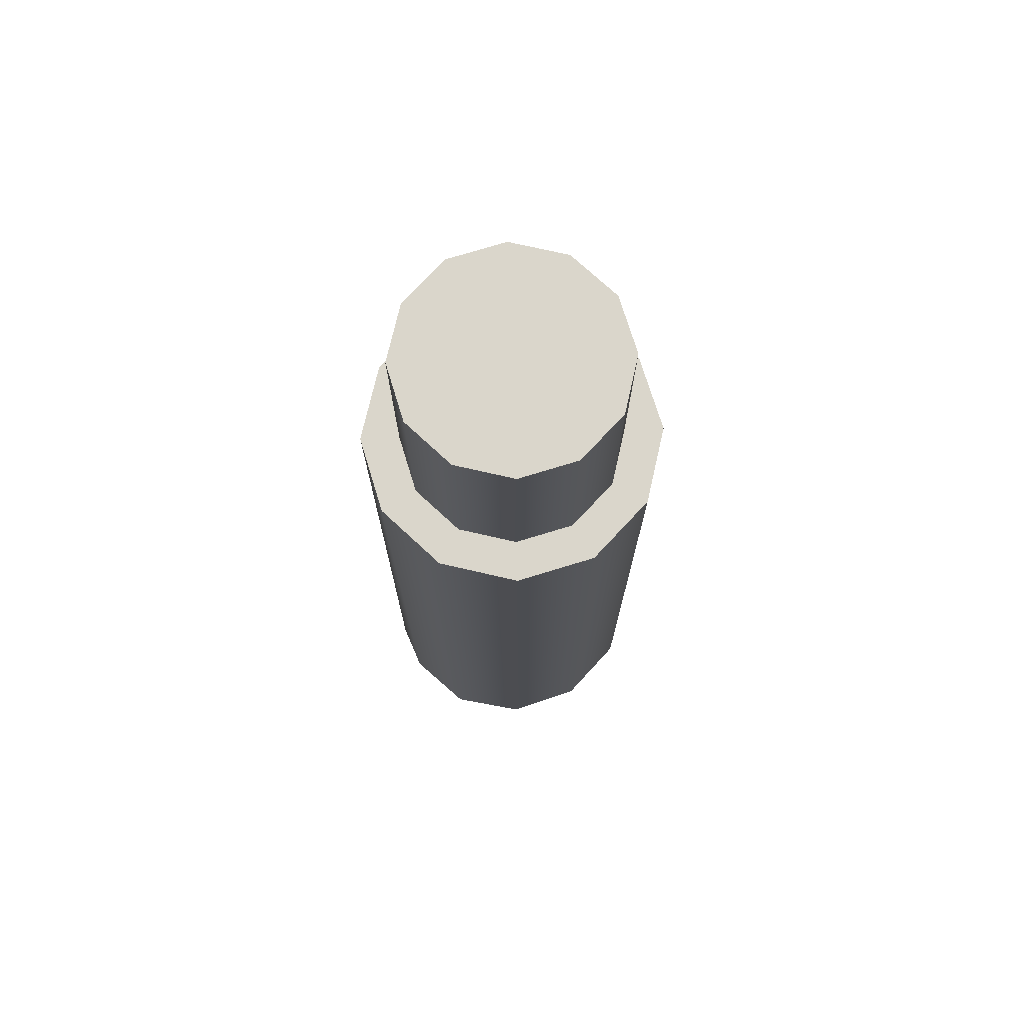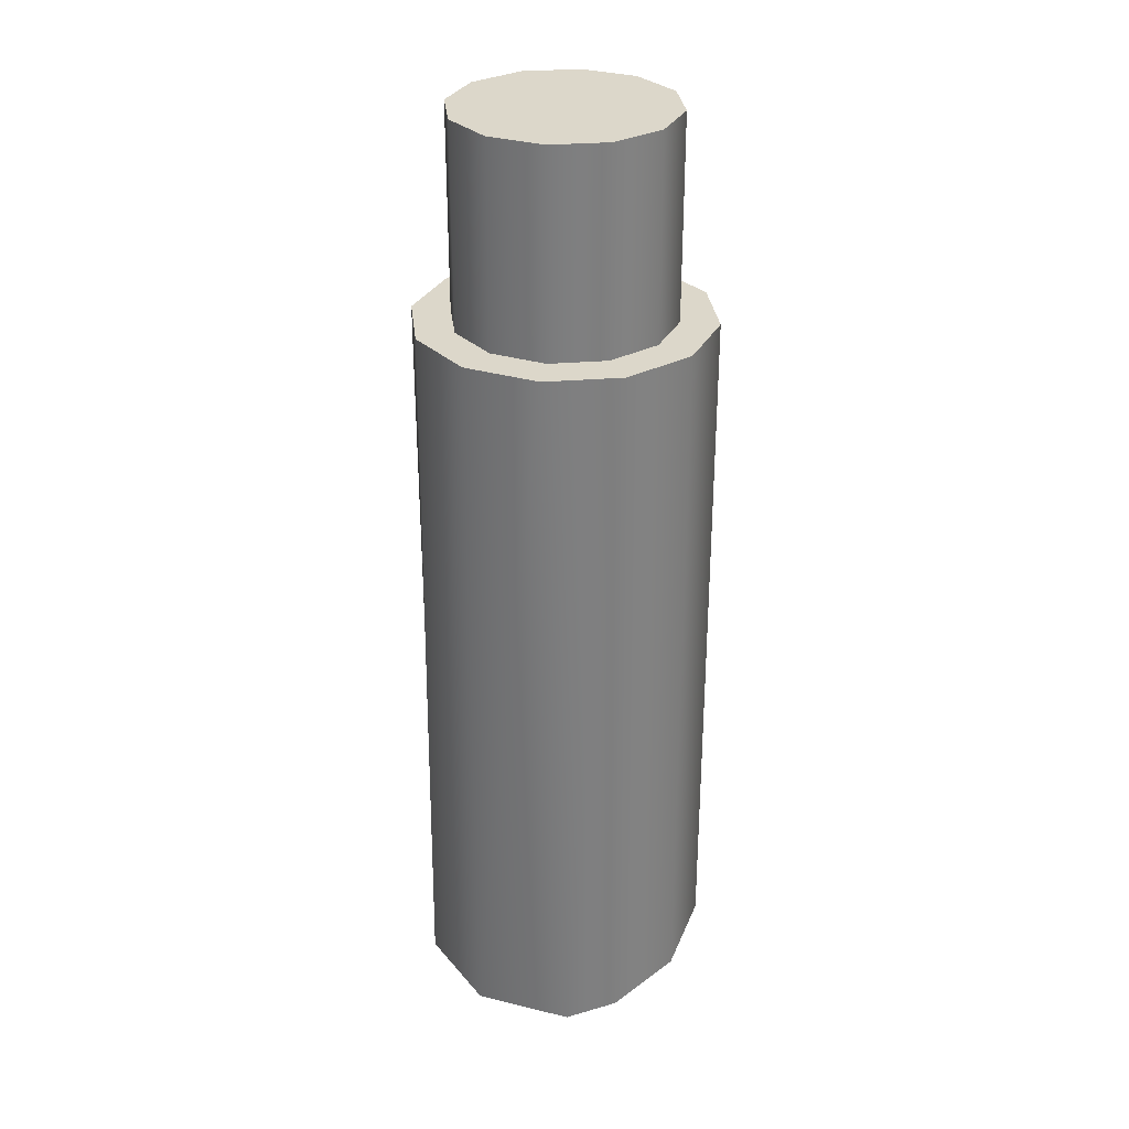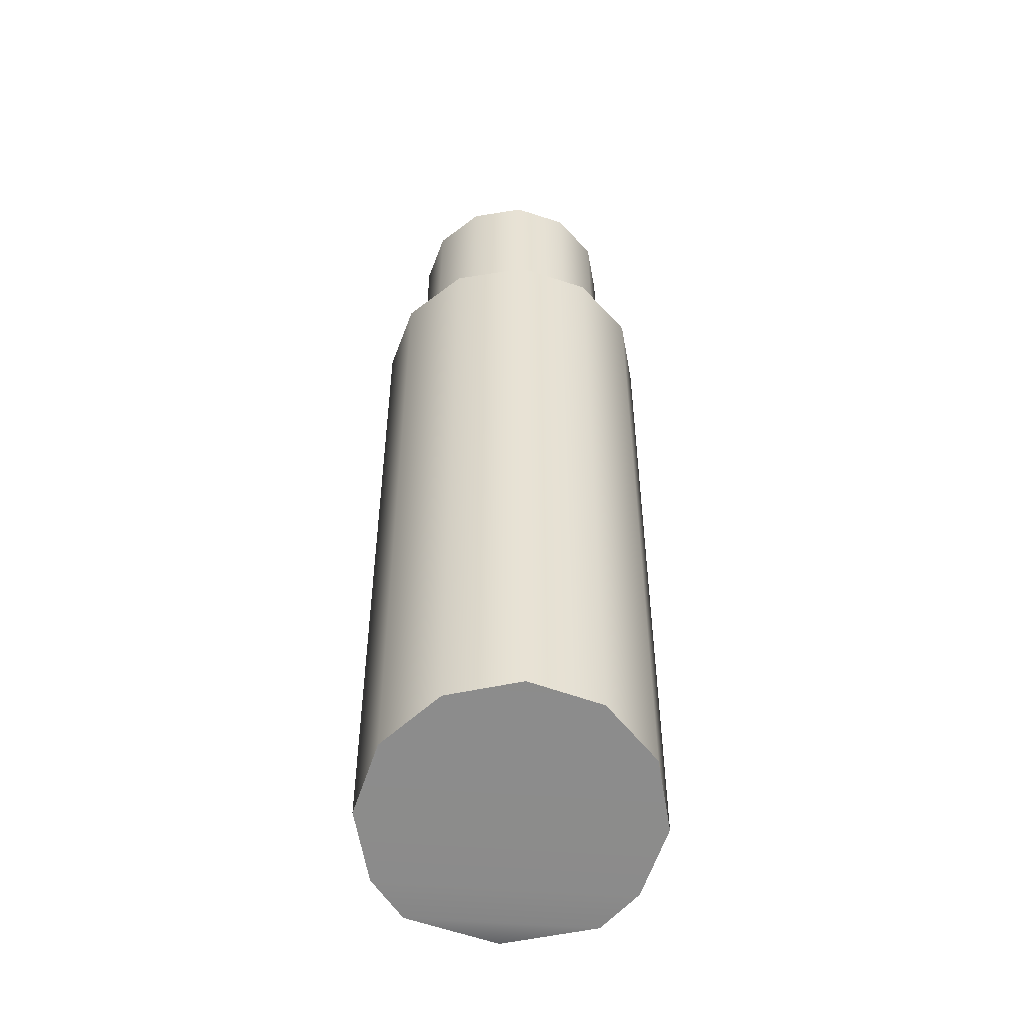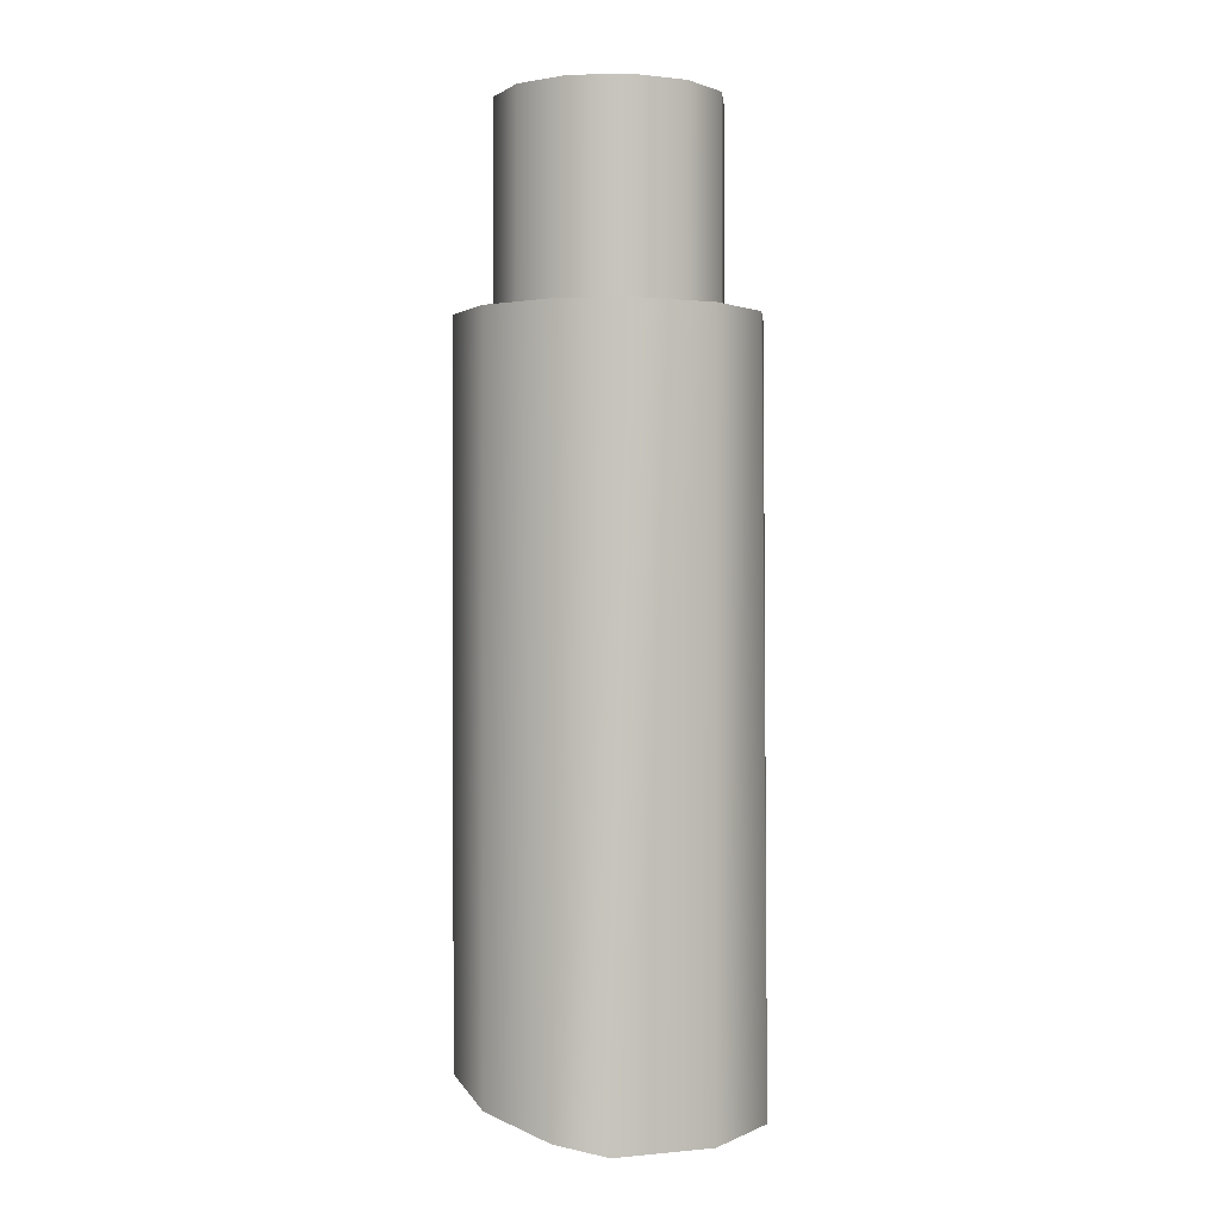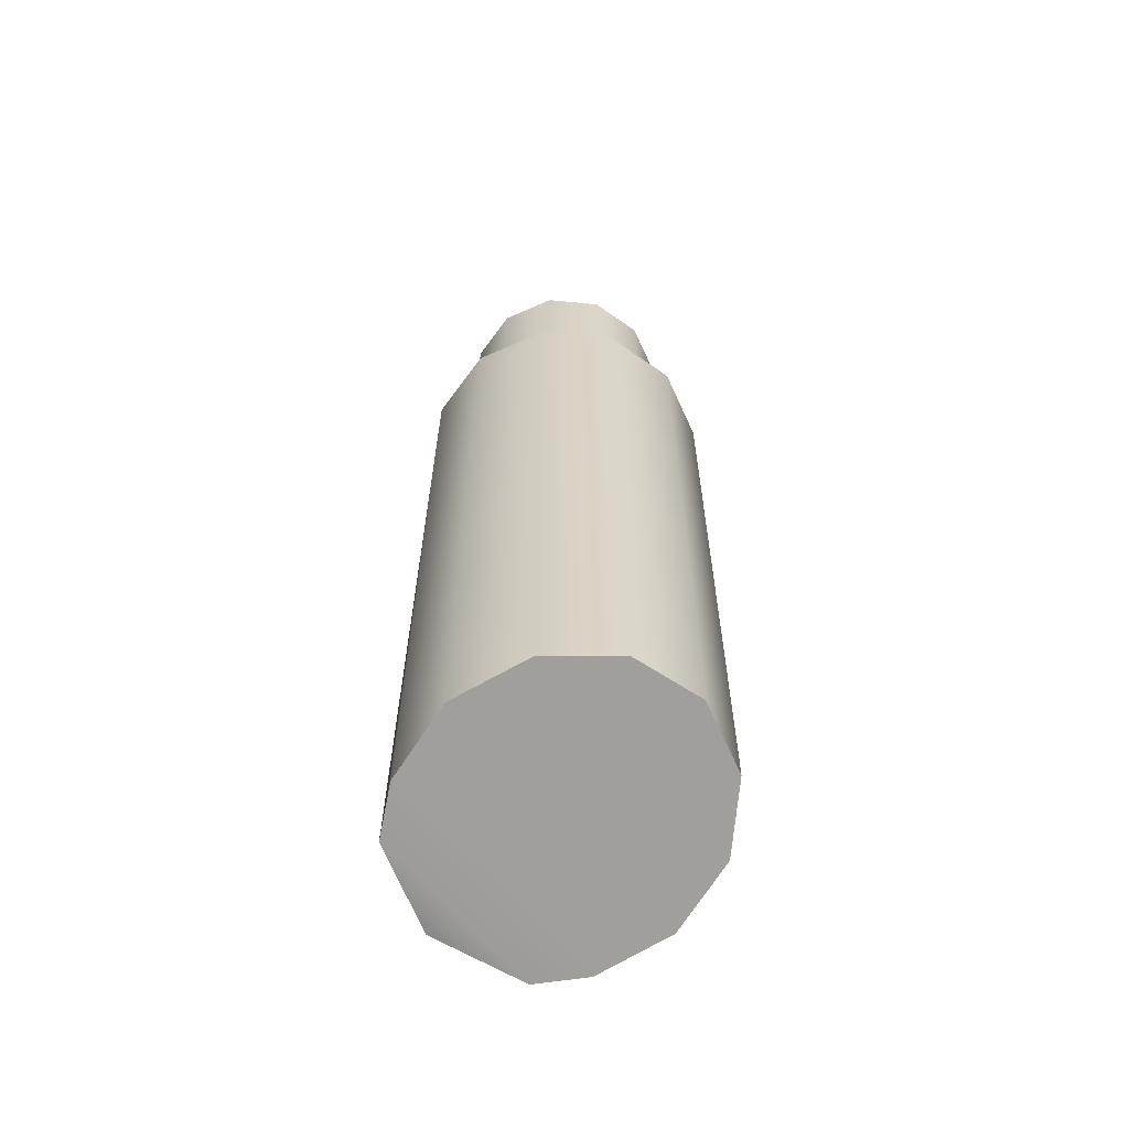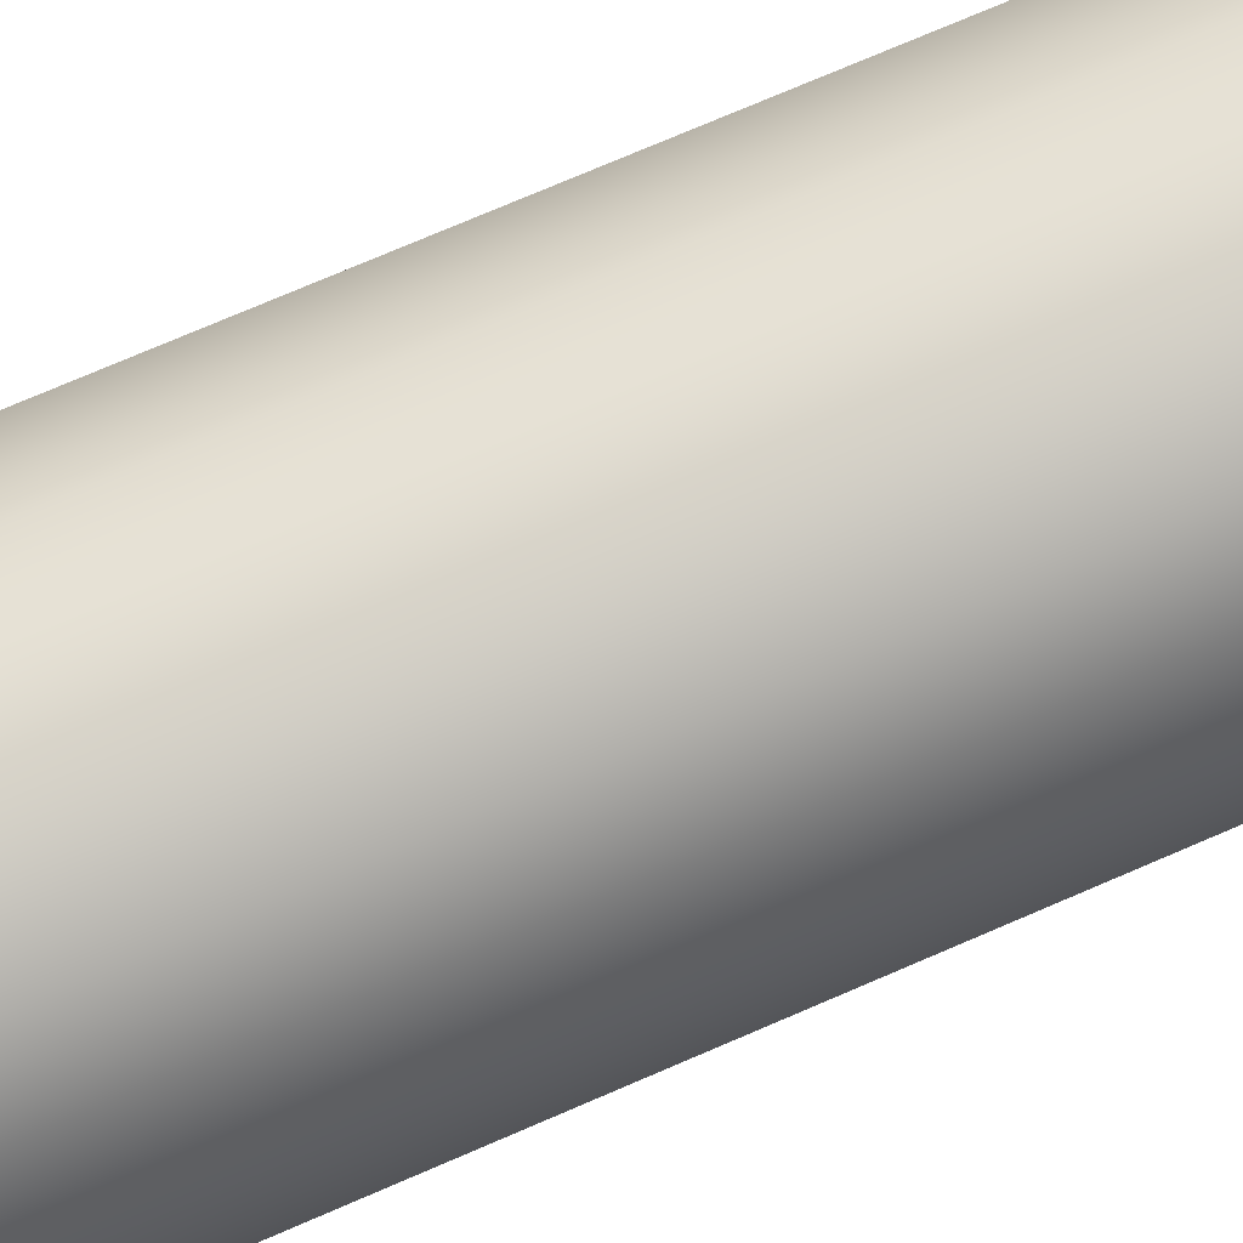
<metadata>
{"format":"obj","ext":"obj","renderer":"f3d","projection":"perspective","resolution":1024,"background":"white","views":[{"elev":73.8,"azim":-62.1,"up":"+Y"},{"elev":30.7,"azim":-141.7,"up":"+Y"},{"elev":-50.3,"azim":-4.8,"up":"+Y"},{"elev":0.6,"azim":140.4,"up":"+Y"},{"elev":-62.2,"azim":-50.7,"up":"+Y"},{"elev":73.7,"azim":66.6,"up":"+Z"}]}
</metadata>
<code>
g muzzle_p90_fn_p90_std_57x28_LOD1
v -0.008979 -0.06366 0.005167
v -0.008979 -0.01425 0.005167
v -0.00519 -0.01425 0.008956
v -0.00519 -0.06272 0.008956
v -1.451e-05 -0.01425 0.01034
v -1.452e-05 -0.06238 0.01034
v 0.005161 -0.01425 0.008956
v 0.005161 -0.06272 0.008956
v 0.00895 -0.01425 0.005167
v 0.00895 -0.06366 0.005167
v 0.01034 -0.01425 -8.549e-06
v 0.01034 -0.06493 -8.74e-06
v 0.00895 -0.01425 -0.005184
v 0.00895 -0.06619 -0.005185
v 0.005161 -0.01425 -0.008973
v 0.006594 -0.06687 -0.008077
v -1.451e-05 -0.01425 -0.01036
v -1.451e-05 -0.06687 -0.01036
v -1.451e-05 -0.06687 -0.01036
v -1.451e-05 -0.01425 -0.01036
v -0.00519 -0.01425 -0.008973
v -0.006623 -0.06687 -0.008077
v -0.008979 -0.01425 -0.005184
v -0.008979 -0.06619 -0.005185
v -0.01037 -0.01425 -8.551e-06
v -0.01037 -0.06493 -8.741e-06
v 0.006594 -0.06687 -0.008077
v -0.006623 -0.06687 -0.008077
v -0.008979 -0.06619 -0.005185
v 0.00895 -0.06619 -0.005185
v -0.01037 -0.06493 -8.741e-06
v 0.01034 -0.06493 -8.74e-06
v -0.008979 -0.06366 0.005167
v 0.00895 -0.06366 0.005167
v -0.00519 -0.06272 0.008956
v 0.005161 -0.06272 0.008956
v -1.452e-05 -0.06238 0.01034
v -1.451e-05 -0.06687 -0.01036
v -0.003853 -1.47e-05 0.00664
v -0.006663 -1.469e-05 0.00383
v -1.451e-05 -1.471e-05 0.007669
v 0.003824 -1.47e-05 0.00664
v 0.006634 -1.469e-05 0.00383
v 0.007663 -1.468e-05 -8.496e-06
v 0.006634 -1.466e-05 -0.003847
v 0.003824 -1.465e-05 -0.006657
v -1.451e-05 -1.465e-05 -0.007686
v -0.003853 -1.465e-05 -0.006657
v -0.006663 -1.466e-05 -0.003847
v -0.007692 -1.468e-05 -8.497e-06
v -0.00519 -0.01425 0.008956
v -0.003853 -0.01425 0.00664
v -1.451e-05 -0.01425 0.007669
v -1.451e-05 -0.01425 0.01034
v 0.003824 -0.01425 0.00664
v 0.005161 -0.01425 0.008956
v 0.006634 -0.01425 0.00383
v 0.00895 -0.01425 0.005167
v 0.007663 -0.01425 -8.549e-06
v 0.01034 -0.01425 -8.549e-06
v 0.006634 -0.01425 -0.003847
v 0.00895 -0.01425 -0.005184
v 0.003824 -0.01425 -0.006657
v 0.005161 -0.01425 -0.008973
v -1.451e-05 -0.01425 -0.007686
v -1.451e-05 -0.01425 -0.01036
v -0.003853 -0.01425 -0.006657
v -0.00519 -0.01425 -0.008973
v -0.006663 -0.01425 -0.003847
v -0.008979 -0.01425 -0.005184
v -0.007692 -0.01425 -8.55e-06
v -0.01037 -0.01425 -8.551e-06
v -0.006663 -0.01425 0.00383
v -0.008979 -0.01425 0.005167
v -0.003853 -0.01425 0.00664
v -0.003853 -1.47e-05 0.00664
v -1.451e-05 -1.471e-05 0.007669
v -1.451e-05 -0.01425 0.007669
v 0.003824 -1.47e-05 0.00664
v 0.003824 -0.01425 0.00664
v 0.006634 -1.469e-05 0.00383
v 0.006634 -0.01425 0.00383
v 0.007663 -1.468e-05 -8.496e-06
v 0.007663 -0.01425 -8.549e-06
v 0.006634 -1.466e-05 -0.003847
v 0.006634 -0.01425 -0.003847
v 0.003824 -1.465e-05 -0.006657
v 0.003824 -0.01425 -0.006657
v -1.451e-05 -1.465e-05 -0.007686
v -1.451e-05 -0.01425 -0.007686
v -0.006663 -0.01425 0.00383
v -0.007692 -0.01425 -8.55e-06
v -0.006663 -1.469e-05 0.00383
v -0.007692 -1.468e-05 -8.497e-06
v -0.006663 -0.01425 -0.003847
v -0.006663 -1.466e-05 -0.003847
v -0.003853 -0.01425 -0.006657
v -0.003853 -1.465e-05 -0.006657
v -1.451e-05 -0.01425 -0.007686
v -1.451e-05 -1.465e-05 -0.007686
g muzzle_p90_fn_p90_std_57x28_LOD1_0
f 3 2 1
f 4 3 1
f 5 3 4
f 6 5 4
f 7 5 6
f 8 7 6
f 9 7 8
f 10 9 8
f 11 9 10
f 12 11 10
f 13 11 12
f 14 13 12
f 15 13 14
f 16 15 14
f 17 15 16
f 18 17 16
f 21 20 19
f 22 21 19
f 23 21 22
f 24 23 22
f 25 23 24
f 26 25 24
f 2 25 26
f 1 2 26
f 29 28 27
f 30 29 27
f 29 30 31
f 30 32 31
f 31 32 33
f 32 34 33
f 33 34 35
f 34 36 35
f 35 36 37
f 27 28 38
f 41 40 39
f 42 40 41
f 43 40 42
f 44 40 43
f 45 40 44
f 46 40 45
f 47 40 46
f 48 40 47
f 49 40 48
f 50 40 49
f 53 52 51
f 54 53 51
f 55 53 54
f 56 55 54
f 57 55 56
f 58 57 56
f 59 57 58
f 60 59 58
f 61 59 60
f 62 61 60
f 63 61 62
f 64 63 62
f 65 63 64
f 66 65 64
f 67 65 66
f 68 67 66
f 69 67 68
f 70 69 68
f 71 69 70
f 72 71 70
f 73 71 72
f 74 73 72
f 52 73 74
f 51 52 74
f 77 76 75
f 78 77 75
f 79 77 78
f 80 79 78
f 81 79 80
f 82 81 80
f 83 81 82
f 84 83 82
f 85 83 84
f 86 85 84
f 87 85 86
f 88 87 86
f 89 87 88
f 90 89 88
f 75 76 91
f 91 93 92
f 93 94 92
f 92 94 95
f 94 96 95
f 95 96 97
f 96 98 97
f 97 98 99
f 98 100 99
f 76 93 91

</code>
